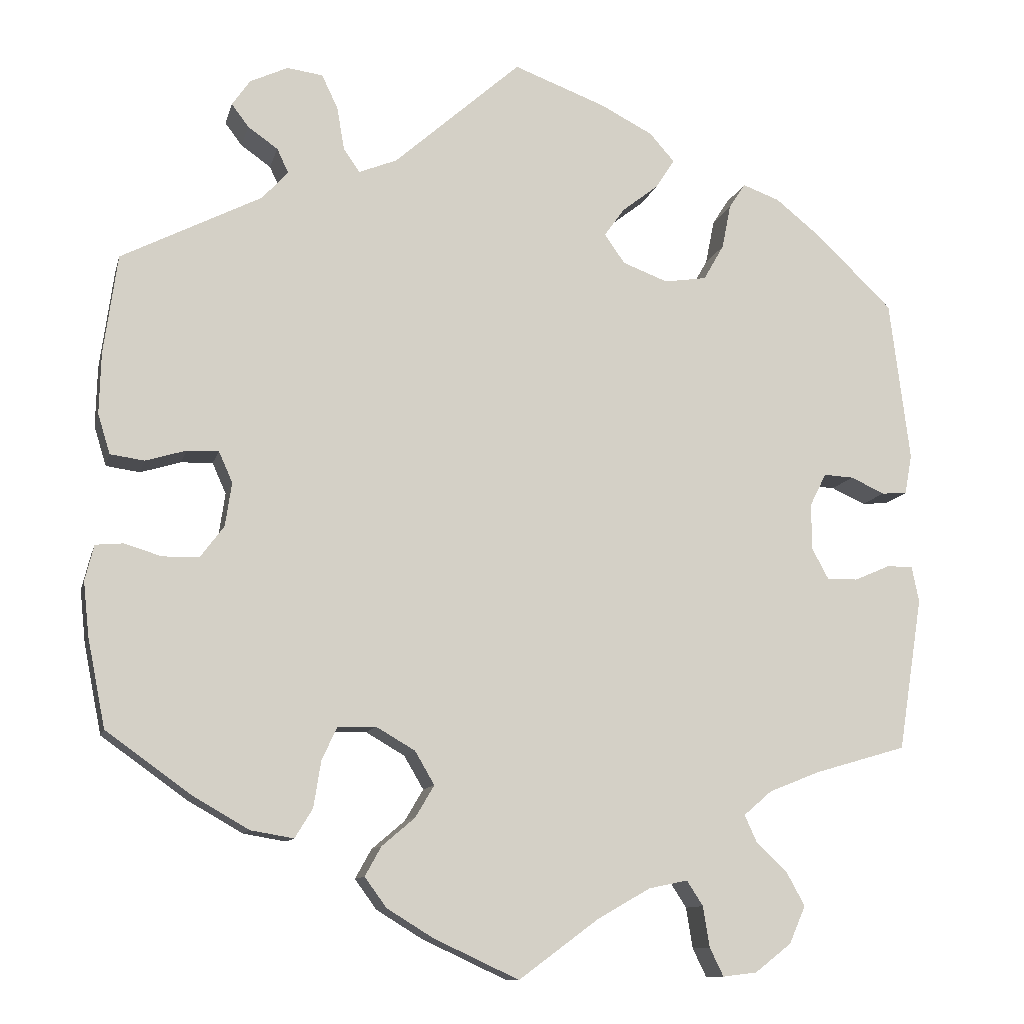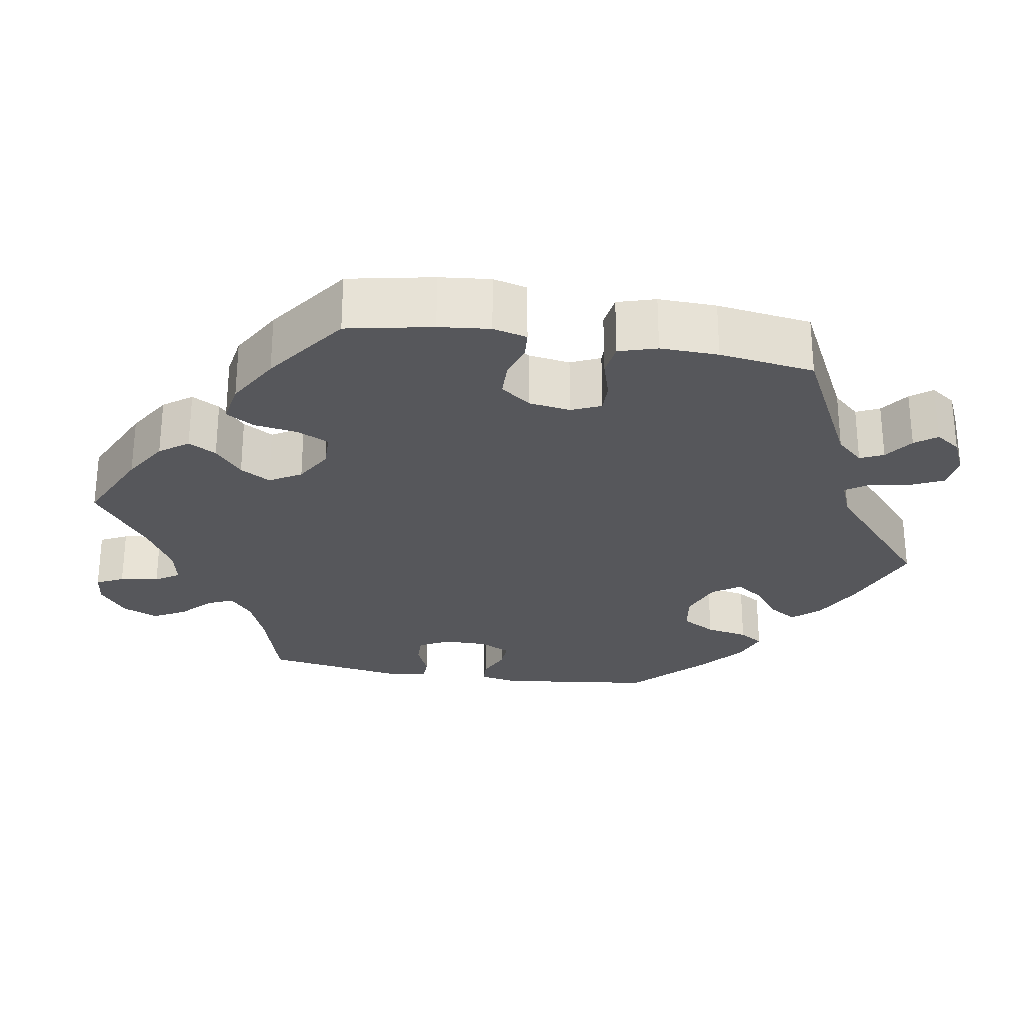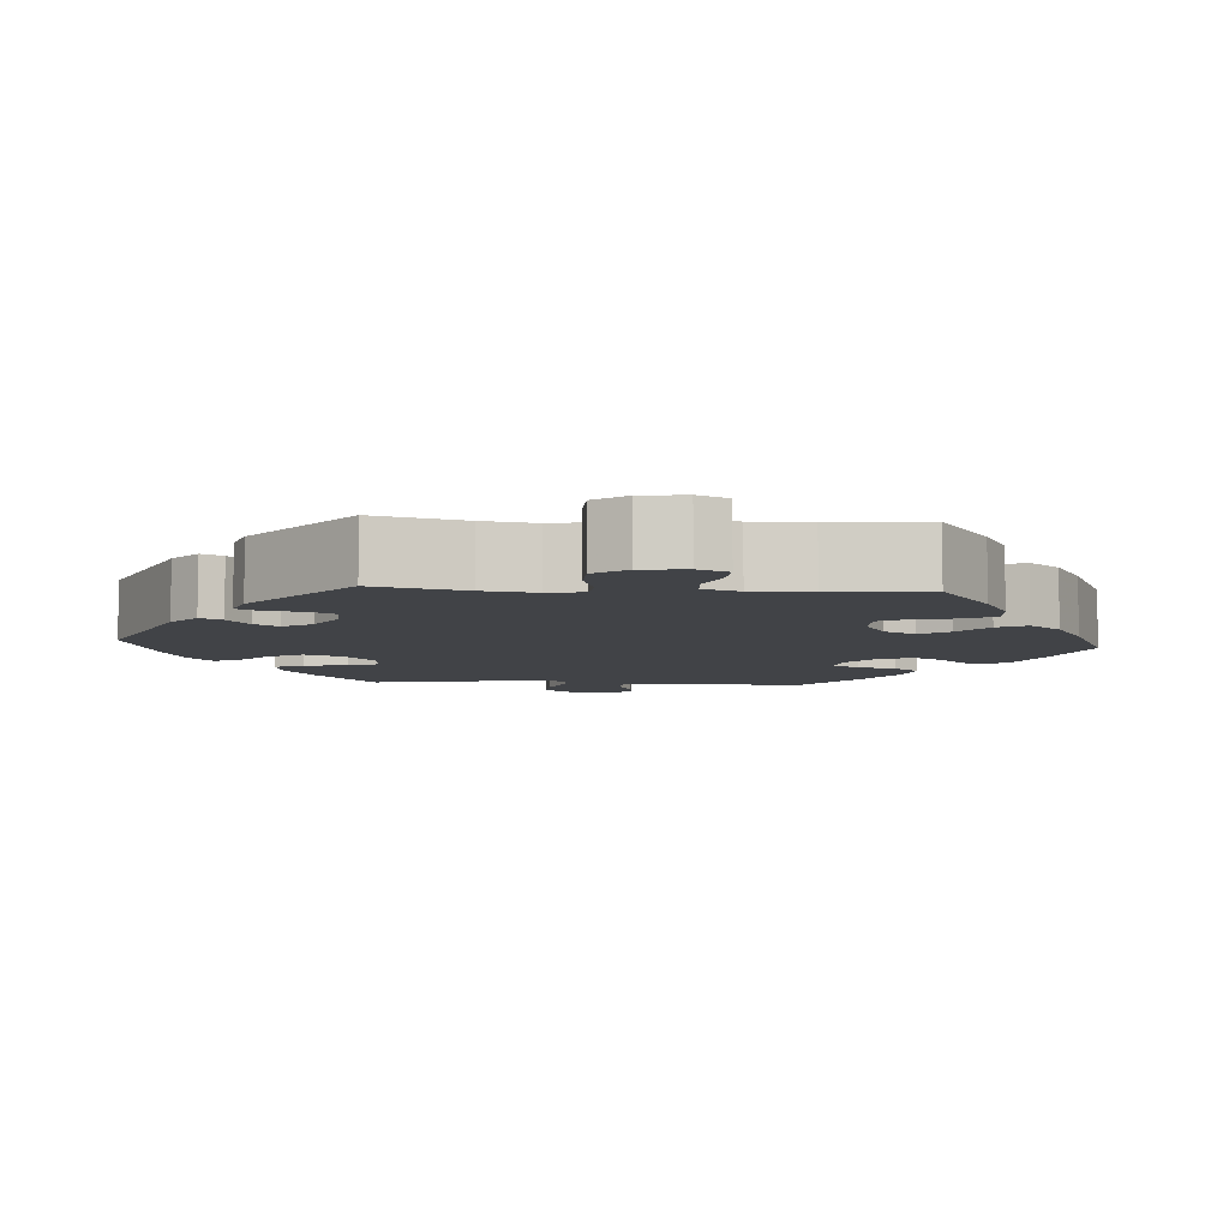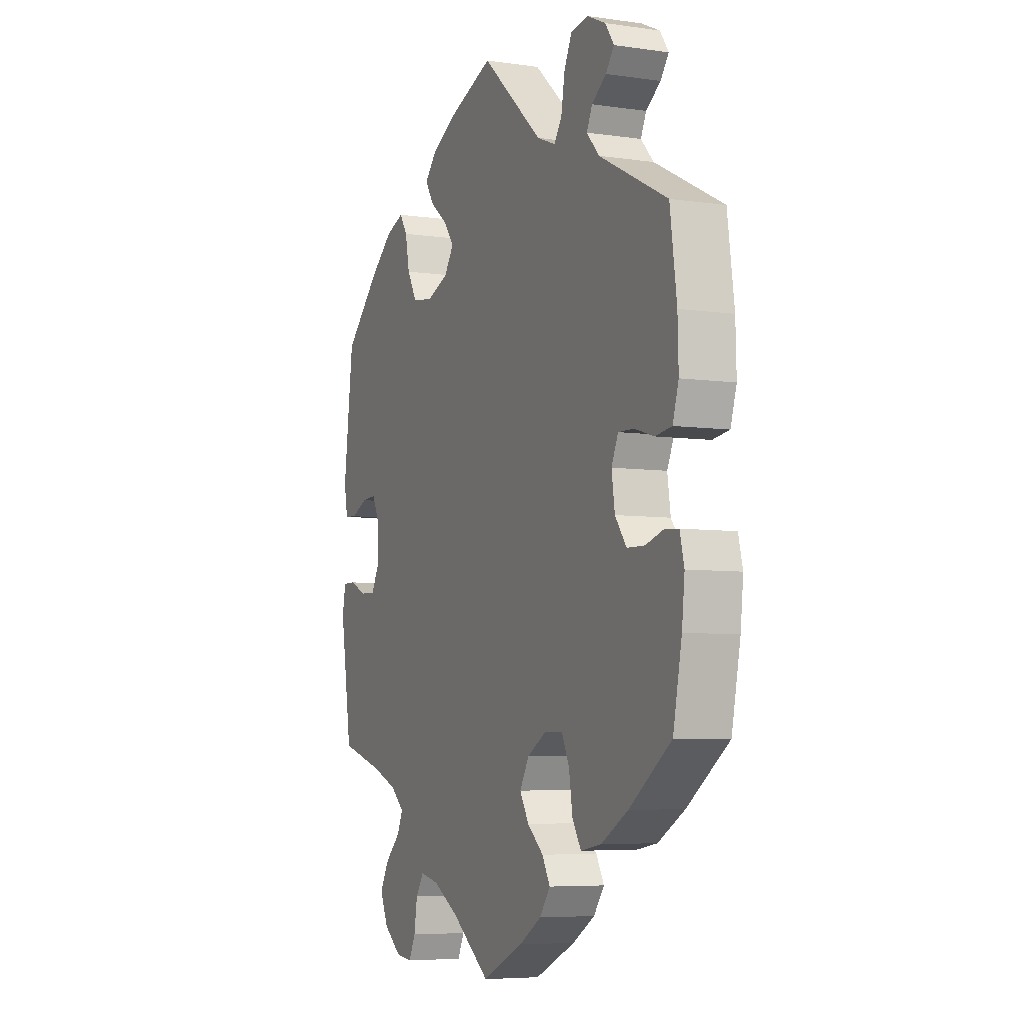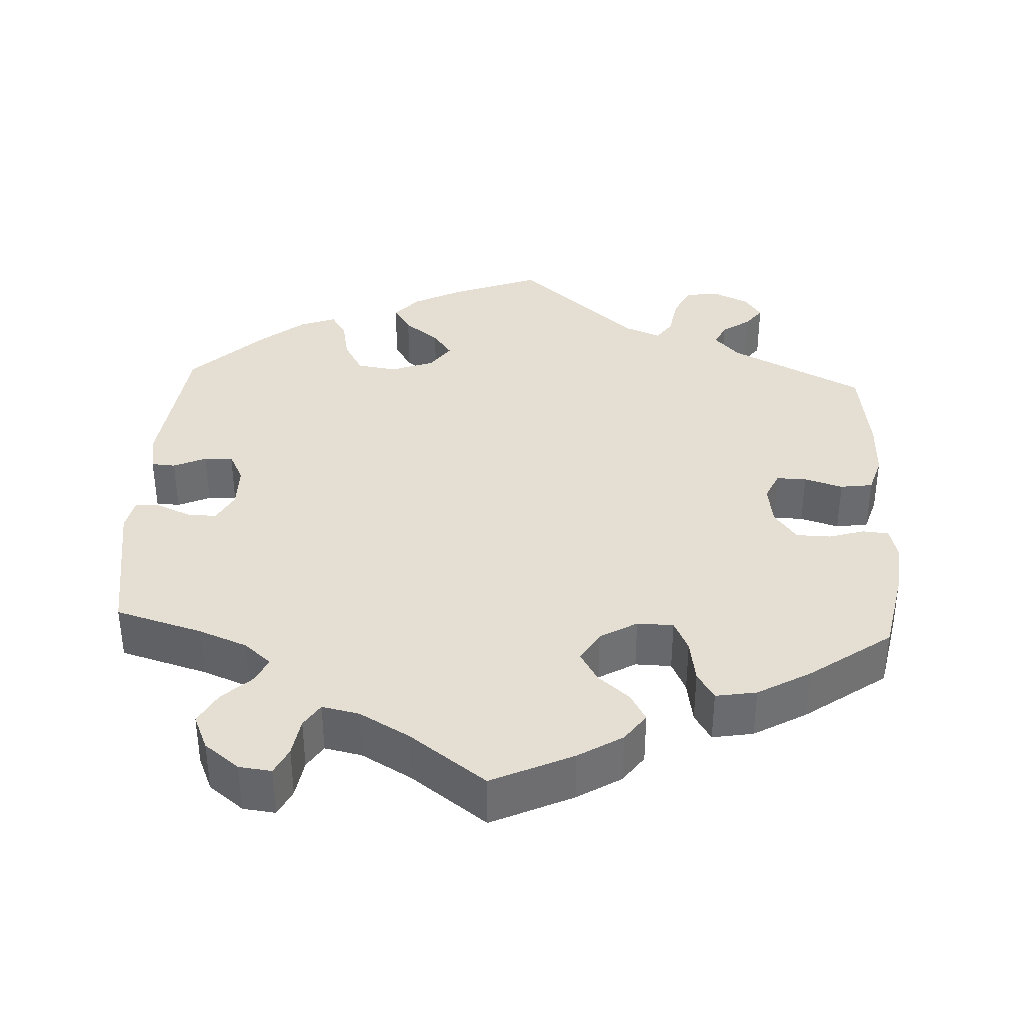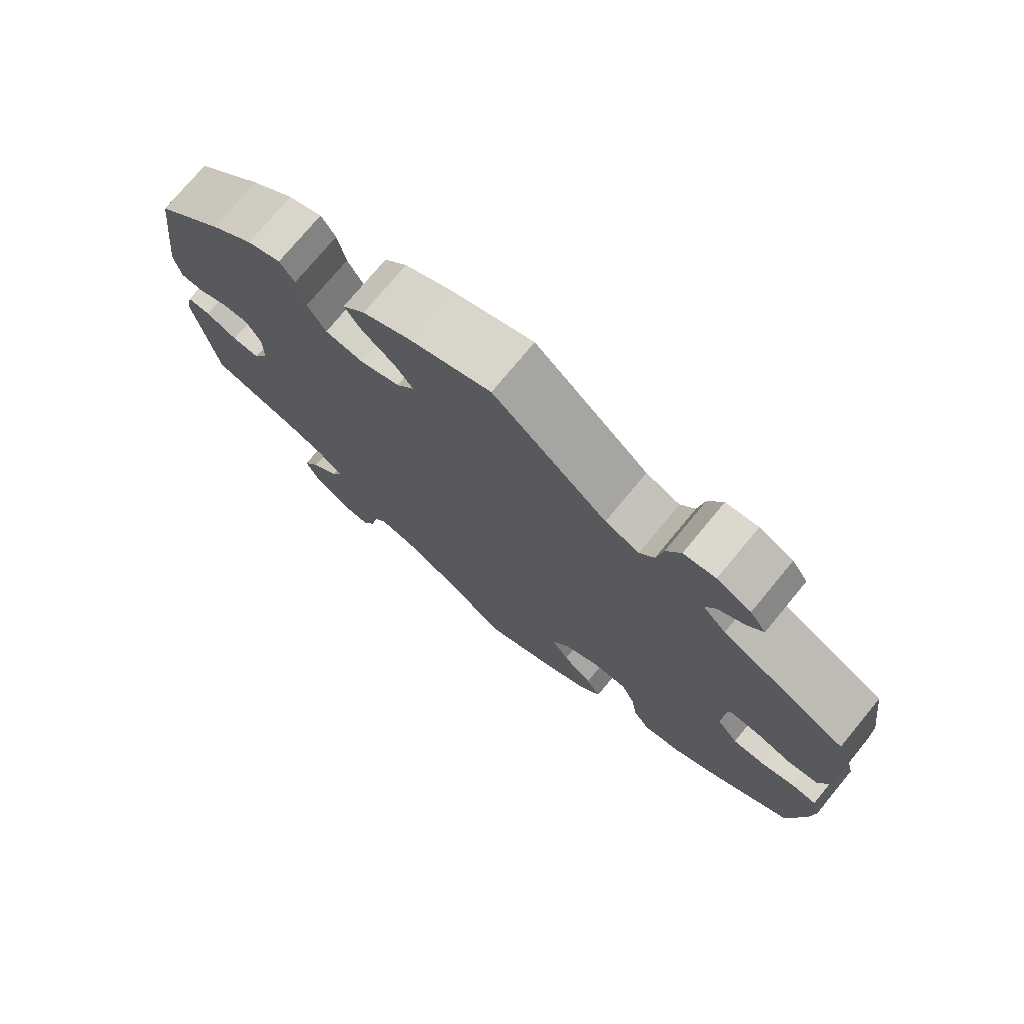
<metadata>
{"format":"obj","ext":"obj","renderer":"f3d","projection":"perspective","resolution":1024,"background":"white","views":[{"elev":-10.9,"azim":-13.2,"up":"+Z"},{"elev":-27.2,"azim":-99.6,"up":"+Y"},{"elev":-6.9,"azim":145.7,"up":"+Y"},{"elev":-6.0,"azim":-113.7,"up":"+Z"},{"elev":37.0,"azim":-177.1,"up":"+Y"},{"elev":75.0,"azim":-140.4,"up":"+Z"}]}
</metadata>
<code>
v 0.387 0.07 -0.322
v 0.324 0.07 -0.347
v 0.289 0.07 -0.377
v 0.304 0.07 -0.41
v 0.342 0.07 -0.446
v 0.365 0.07 -0.488
v 0.345 0.07 -0.534
v 0.3 0.07 -0.569
v 0.258 0.07 -0.574
v 0.241 0.07 -0.539
v 0.233 0.07 -0.489
v 0.213 0.07 -0.458
v 0.165 0.07 -0.468
v 0.1 0.07 -0.505
v 0.001 0.07 -0.578
v -0.104 0.07 -0.529
v -0.161 0.07 -0.494
v -0.188 0.07 -0.457
v -0.168 0.07 -0.421
v -0.127 0.07 -0.386
v -0.104 0.07 -0.347
v -0.128 0.07 -0.306
v -0.176 0.07 -0.278
v -0.223 0.07 -0.279
v -0.242 0.07 -0.32
v -0.251 0.07 -0.377
v -0.273 0.07 -0.413
v -0.326 0.07 -0.404
v -0.394 0.07 -0.365
v -0.5 0.07 -0.289
v -0.522 0.07 -0.179
v -0.529 0.07 -0.113
v -0.518 0.07 -0.069
v -0.484 0.07 -0.066
v -0.438 0.07 -0.08
v -0.393 0.07 -0.079
v -0.364 0.07 -0.04
v -0.356 0.07 0.014
v -0.373 0.07 0.052
v -0.412 0.07 0.051
v -0.462 0.07 0.036
v -0.504 0.07 0.042
v -0.519 0.07 0.091
v -0.517 0.07 0.166
v -0.5 0.07 0.289
v -0.327 0.07 0.377
v -0.295 0.07 0.412
v -0.309 0.07 0.442
v -0.346 0.07 0.468
v -0.367 0.07 0.496
v -0.345 0.07 0.528
v -0.298 0.07 0.55
v -0.254 0.07 0.544
v -0.234 0.07 0.502
v -0.225 0.07 0.449
v -0.205 0.07 0.42
v -0.158 0.07 0.439
v -0.001 0.07 0.578
v 0.113 0.07 0.535
v 0.177 0.07 0.502
v 0.208 0.07 0.467
v 0.185 0.07 0.431
v 0.14 0.07 0.396
v 0.115 0.07 0.361
v 0.14 0.07 0.325
v 0.196 0.07 0.304
v 0.248 0.07 0.312
v 0.273 0.07 0.356
v 0.284 0.07 0.411
v 0.304 0.07 0.442
v 0.35 0.07 0.425
v 0.408 0.07 0.378
v 0.5 0.07 0.289
v 0.525 0.07 0.09
v 0.516 0.07 0.041
v 0.485 0.07 0.039
v 0.443 0.07 0.058
v 0.406 0.07 0.06
v 0.386 0.07 0.02
v 0.386 0.07 -0.037
v 0.407 0.07 -0.076
v 0.445 0.07 -0.075
v 0.489 0.07 -0.056
v 0.521 0.07 -0.056
v 0.53 0.07 -0.1
v 0.5 0.07 -0.289
v 0.387 0 -0.322
v 0.324 0 -0.347
v 0.289 0 -0.377
v 0.304 0 -0.41
v 0.342 0 -0.446
v 0.365 0 -0.488
v 0.345 0 -0.534
v 0.3 0 -0.569
v 0.258 0 -0.574
v 0.241 0 -0.539
v 0.233 0 -0.489
v 0.213 0 -0.458
v 0.165 0 -0.468
v 0.1 0 -0.505
v 0.001 0 -0.578
v -0.104 0 -0.529
v -0.161 0 -0.494
v -0.188 0 -0.457
v -0.168 0 -0.421
v -0.127 0 -0.386
v -0.104 0 -0.347
v -0.128 0 -0.306
v -0.176 0 -0.278
v -0.223 0 -0.279
v -0.242 0 -0.32
v -0.251 0 -0.377
v -0.273 0 -0.413
v -0.326 0 -0.404
v -0.394 0 -0.365
v -0.5 0 -0.289
v -0.522 0 -0.179
v -0.529 0 -0.113
v -0.518 0 -0.069
v -0.484 0 -0.066
v -0.438 0 -0.08
v -0.393 0 -0.079
v -0.364 0 -0.04
v -0.356 0 0.014
v -0.373 0 0.052
v -0.412 0 0.051
v -0.462 0 0.036
v -0.504 0 0.042
v -0.519 0 0.091
v -0.517 0 0.166
v -0.5 0 0.289
v -0.327 0 0.377
v -0.295 0 0.412
v -0.309 0 0.442
v -0.346 0 0.468
v -0.367 0 0.496
v -0.345 0 0.528
v -0.298 0 0.55
v -0.254 0 0.544
v -0.234 0 0.502
v -0.225 0 0.449
v -0.205 0 0.42
v -0.158 0 0.439
v -0.001 0 0.578
v 0.113 0 0.535
v 0.177 0 0.502
v 0.208 0 0.467
v 0.185 0 0.431
v 0.14 0 0.396
v 0.115 0 0.361
v 0.14 0 0.325
v 0.196 0 0.304
v 0.248 0 0.312
v 0.273 0 0.356
v 0.284 0 0.411
v 0.304 0 0.442
v 0.35 0 0.425
v 0.408 0 0.378
v 0.5 0 0.289
v 0.525 0 0.09
v 0.516 0 0.041
v 0.485 0 0.039
v 0.443 0 0.058
v 0.406 0 0.06
v 0.386 0 0.02
v 0.386 0 -0.037
v 0.407 0 -0.076
v 0.445 0 -0.075
v 0.489 0 -0.056
v 0.521 0 -0.056
v 0.53 0 -0.1
v 0.5 0 -0.289
f 85 86 1
f 82 83 84 85
f 81 82 85 1
f 80 81 1 2
f 79 80 2 3
f 74 75 76 77
f 74 77 78
f 73 74 78
f 72 73 78 79
f 68 69 70 71
f 67 68 71 72
f 60 61 62 63
f 60 63 64
f 57 58 59 60
f 56 57 60 64
f 52 53 54 55
f 52 55 56
f 51 52 56
f 48 49 50 51
f 47 48 51 56
f 46 47 56 64
f 40 41 42 43
f 39 40 43 44
f 32 33 34 35
f 32 35 36
f 31 32 36
f 30 31 36
f 29 30 36 37
f 25 26 27 28
f 24 25 28 29
f 17 18 19 20
f 17 20 21
f 14 15 16 17
f 13 14 17 21
f 12 13 21 22
f 8 9 10 11
f 8 11 12
f 7 8 12
f 4 5 6 7
f 3 4 7 12
f 67 72 79 3
f 45 46 64 65
f 39 44 45 65
f 38 39 65 66
f 24 29 37 38
f 23 24 38 66
f 22 23 66 67
f 3 12 22 67
f 87 172 171
f 171 170 169 168
f 87 171 168 167
f 88 87 167 166
f 89 88 166 165
f 163 162 161 160
f 164 163 160
f 164 160 159
f 165 164 159 158
f 157 156 155 154
f 158 157 154 153
f 149 148 147 146
f 150 149 146
f 146 145 144 143
f 150 146 143 142
f 141 140 139 138
f 142 141 138
f 142 138 137
f 137 136 135 134
f 142 137 134 133
f 150 142 133 132
f 129 128 127 126
f 130 129 126 125
f 121 120 119 118
f 122 121 118
f 122 118 117
f 122 117 116
f 123 122 116 115
f 114 113 112 111
f 115 114 111 110
f 106 105 104 103
f 107 106 103
f 103 102 101 100
f 107 103 100 99
f 108 107 99 98
f 97 96 95 94
f 98 97 94
f 98 94 93
f 93 92 91 90
f 98 93 90 89
f 89 165 158 153
f 151 150 132 131
f 151 131 130 125
f 152 151 125 124
f 124 123 115 110
f 152 124 110 109
f 153 152 109 108
f 153 108 98 89
f 1 87 88 2
f 2 88 89 3
f 3 89 90 4
f 4 90 91 5
f 5 91 92 6
f 6 92 93 7
f 7 93 94 8
f 8 94 95 9
f 9 95 96 10
f 10 96 97 11
f 11 97 98 12
f 12 98 99 13
f 13 99 100 14
f 14 100 101 15
f 15 101 102 16
f 16 102 103 17
f 17 103 104 18
f 18 104 105 19
f 19 105 106 20
f 20 106 107 21
f 21 107 108 22
f 22 108 109 23
f 23 109 110 24
f 24 110 111 25
f 25 111 112 26
f 26 112 113 27
f 27 113 114 28
f 28 114 115 29
f 29 115 116 30
f 30 116 117 31
f 31 117 118 32
f 32 118 119 33
f 33 119 120 34
f 34 120 121 35
f 35 121 122 36
f 36 122 123 37
f 37 123 124 38
f 38 124 125 39
f 39 125 126 40
f 40 126 127 41
f 41 127 128 42
f 42 128 129 43
f 43 129 130 44
f 44 130 131 45
f 45 131 132 46
f 46 132 133 47
f 47 133 134 48
f 48 134 135 49
f 49 135 136 50
f 50 136 137 51
f 51 137 138 52
f 52 138 139 53
f 53 139 140 54
f 54 140 141 55
f 55 141 142 56
f 56 142 143 57
f 57 143 144 58
f 58 144 145 59
f 59 145 146 60
f 60 146 147 61
f 61 147 148 62
f 62 148 149 63
f 63 149 150 64
f 64 150 151 65
f 65 151 152 66
f 66 152 153 67
f 67 153 154 68
f 68 154 155 69
f 69 155 156 70
f 70 156 157 71
f 71 157 158 72
f 72 158 159 73
f 73 159 160 74
f 74 160 161 75
f 75 161 162 76
f 76 162 163 77
f 77 163 164 78
f 78 164 165 79
f 79 165 166 80
f 80 166 167 81
f 81 167 168 82
f 82 168 169 83
f 83 169 170 84
f 84 170 171 85
f 85 171 172 86
f 86 172 87 1

</code>
